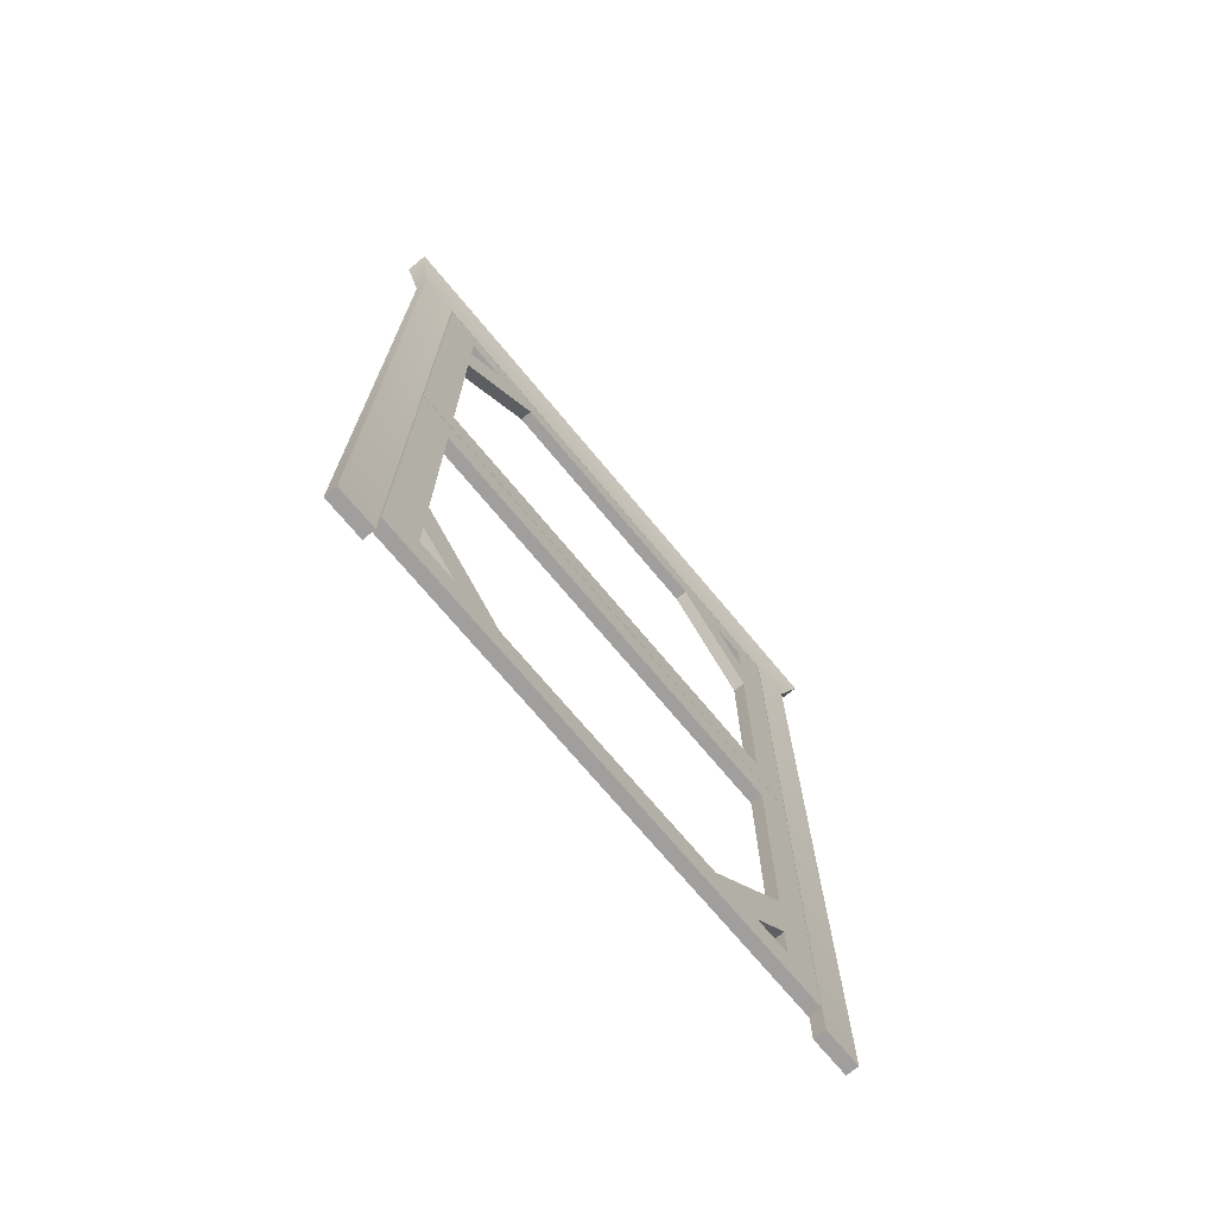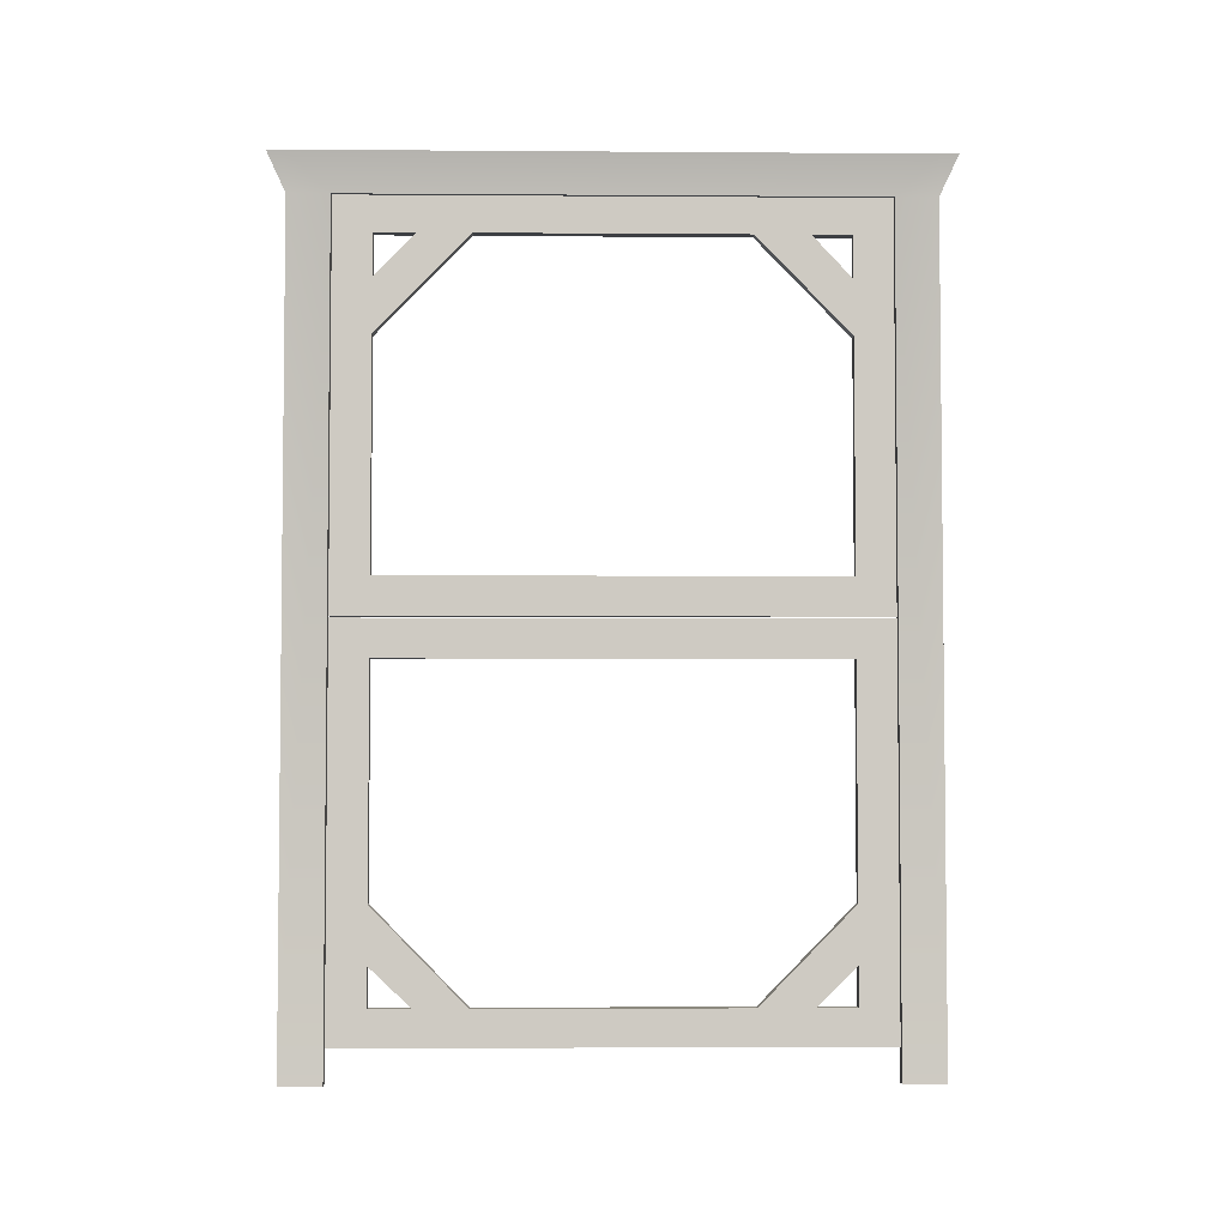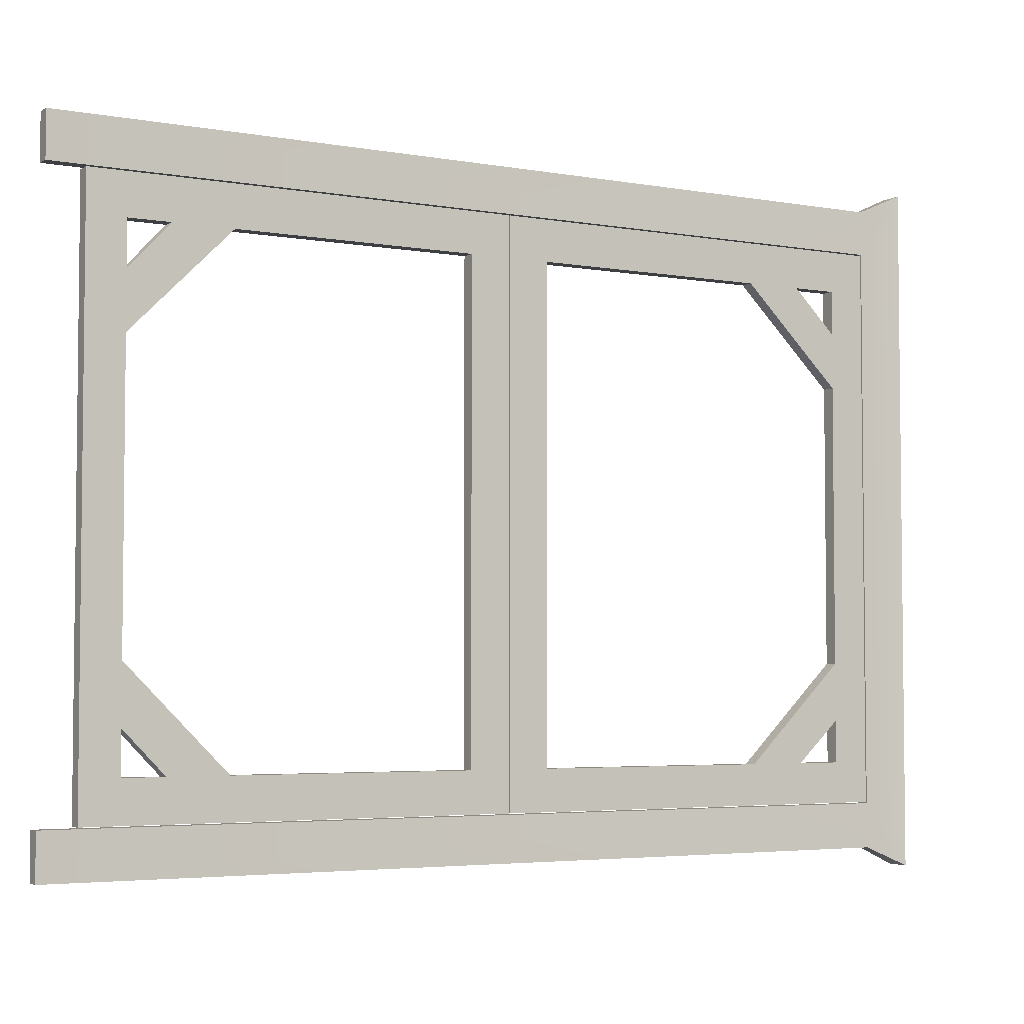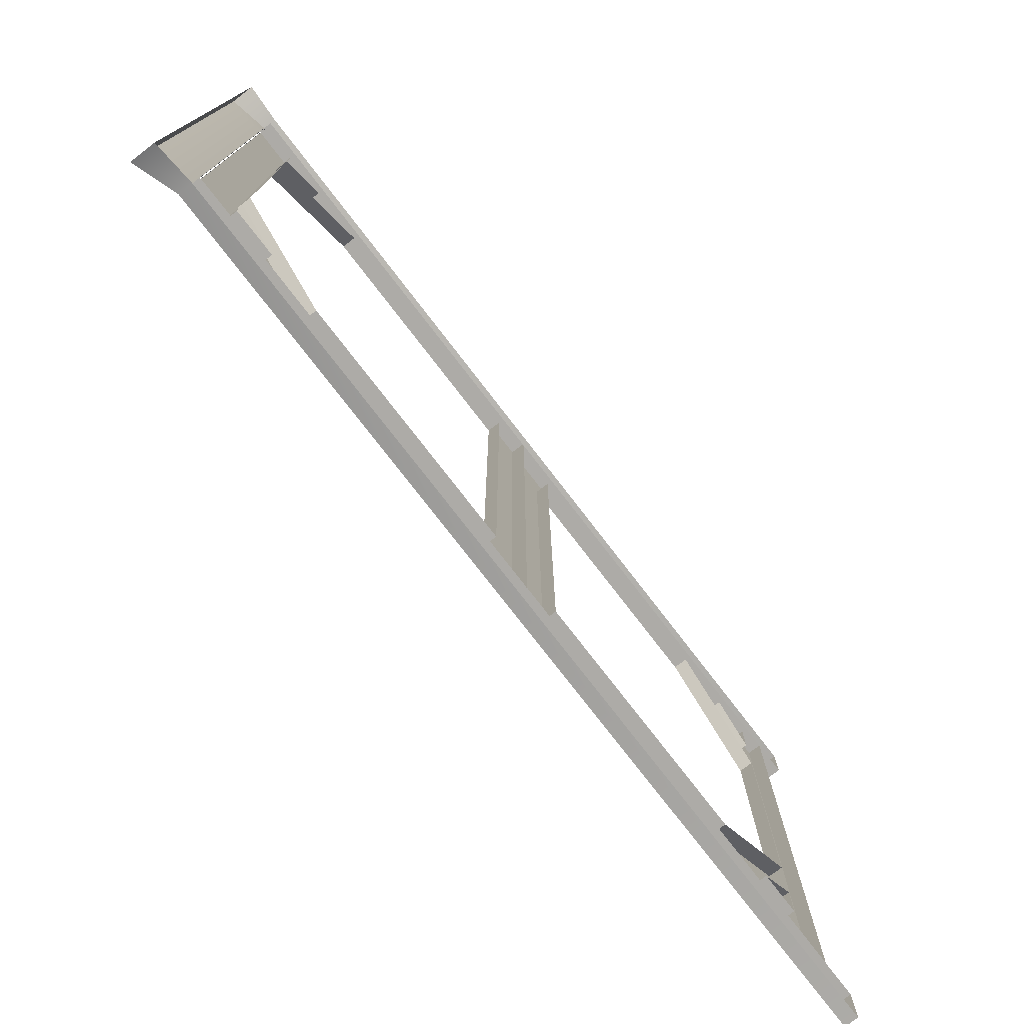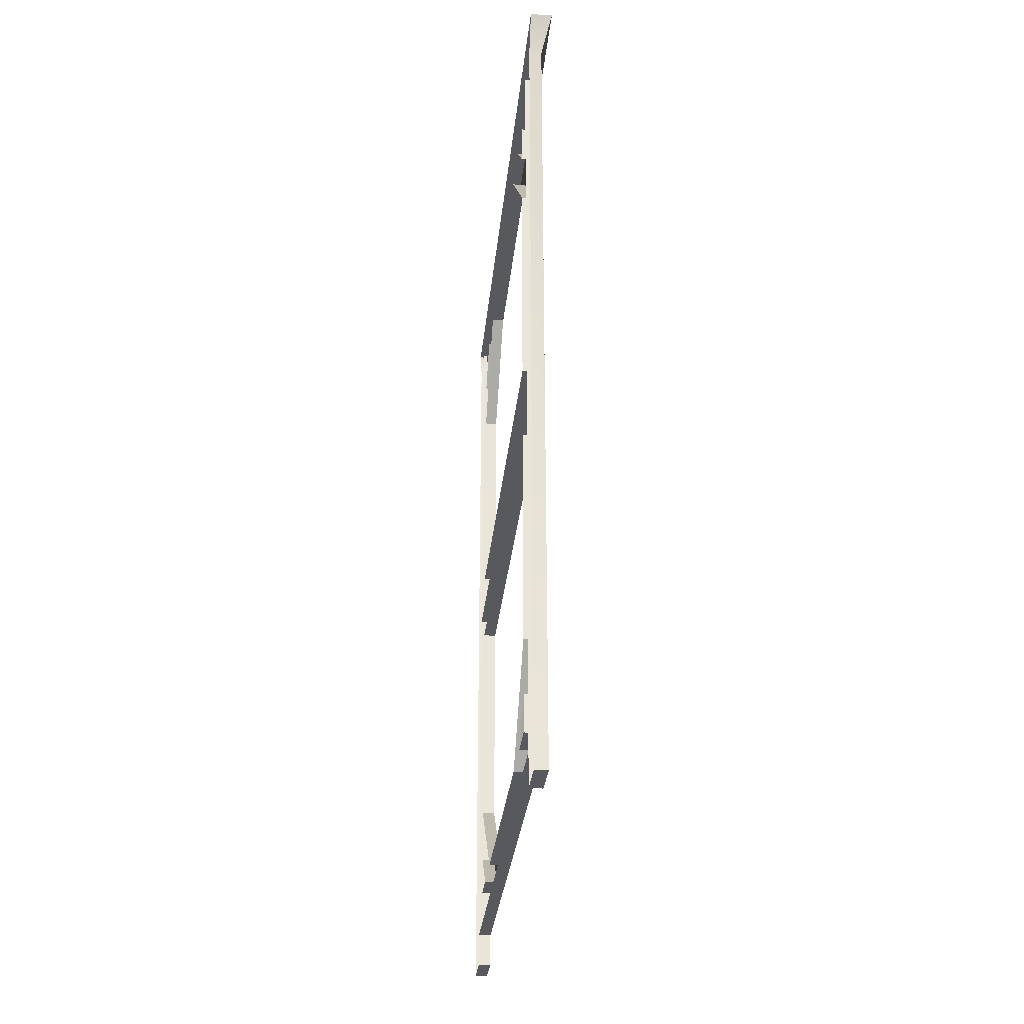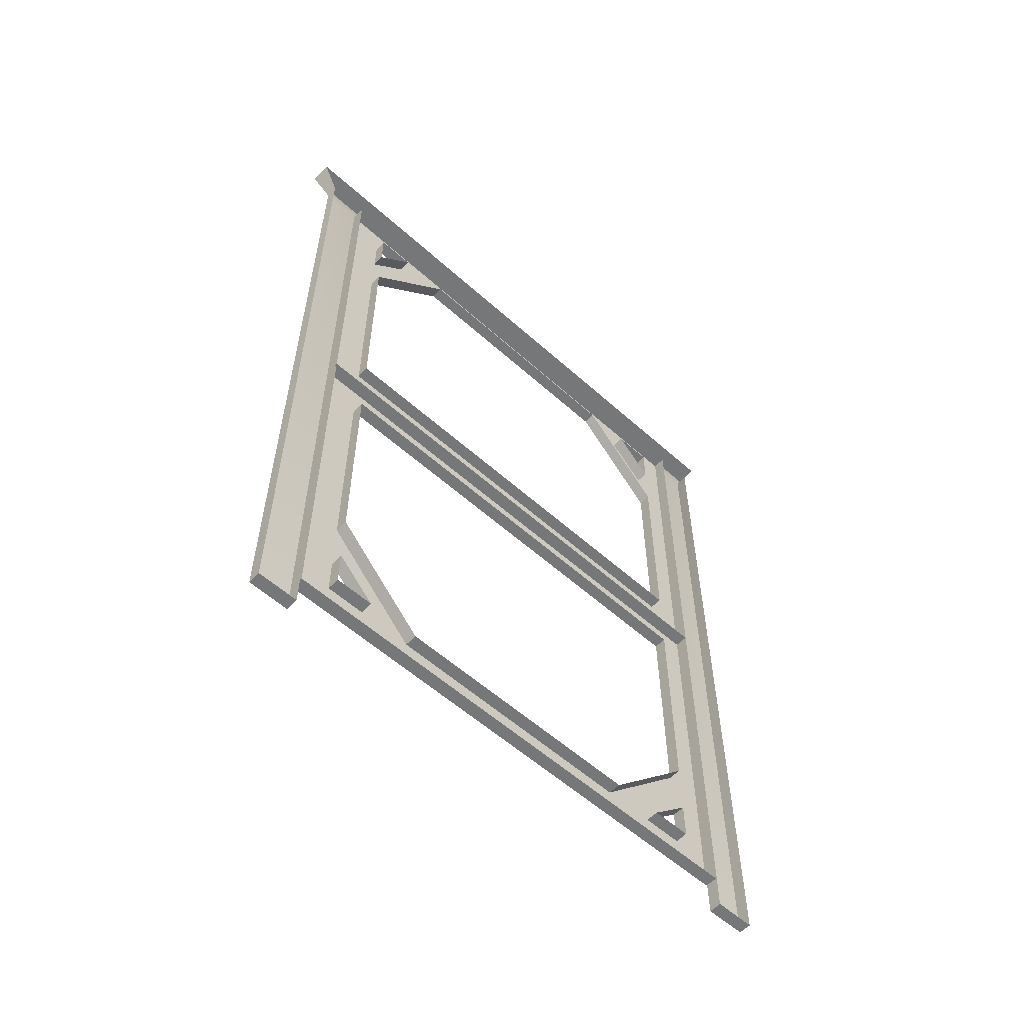
<metadata>
{"format":"obj","ext":"obj","renderer":"f3d","projection":"perspective","resolution":1024,"background":"white","views":[{"elev":-71.5,"azim":39.7,"up":"+Y"},{"elev":-3.9,"azim":88.6,"up":"+Y"},{"elev":-4.1,"azim":59.3,"up":"+Z"},{"elev":-76.4,"azim":-142.4,"up":"+Z"},{"elev":-30.1,"azim":-5.6,"up":"+Y"},{"elev":-57.1,"azim":-133.0,"up":"+Y"}]}
</metadata>
<code>
v  3 191 -70.96
v  5.25 200 -75.09
v  5.25 200 -70.96
v  3 191 -61.25
v  5.25 200 70.96
v  3 191 61.25
v  3 0 70.96
v  3 0 61.25
v  3 191 70.96
v  3 190.8 -30.54
v  3 190.8 30.54
v  3 182.6 30.54
v  3 182.6 -30.54
v  3 7.885 30.54
v  3 7.885 -30.54
v  3 16.08 -30.54
v  3 16.08 30.54
v  3 160.3 -52.15
v  3 108.1 -52.15
v  3 108.1 -60.96
v  3 160.3 -60.96
v  3 160.3 60.96
v  3 108.1 60.96
v  3 108.1 52.15
v  3 160.3 52.15
v  3 172.8 -60.96
v  3 172.8 -52.15
v  3 25.06 -52.15
v  3 25.06 -60.96
v  3 38.04 -60.96
v  3 38.04 -52.15
v  3 25.06 60.96
v  3 25.06 52.15
v  3 38.04 52.15
v  3 38.04 60.96
v  3 172.8 52.15
v  3 172.8 60.96
v  3 190.8 42.59
v  3 182.6 42.59
v  3 182.6 -43.04
v  3 190.8 -43.04
v  3 7.885 -43.04
v  3 16.08 -43.04
v  3 16.08 42.59
v  3 7.885 42.59
v  3 182.6 52.15
v  3 182.6 60.96
v  3 16.08 -52.15
v  3 16.08 -60.96
v  3 182.6 -52.15
v  3 190.8 -52.15
v  3 16.08 52.15
v  3 7.885 52.15
v  3 0 -70.96
v  3 0 -61.25
v  5.25 200 75.09
v  3 182.6 -60.96
v  3 16.08 60.96
v  3 190.8 52.15
v  3 7.885 -52.15
v  3 7.885 60.96
v  -0 0 -70.96
v  -0 191 -70.96
v  -0 200 -75.09
v  -0 200 -70.96
v  0 200 70.96
v  0 200 75.09
v  0 191 70.96
v  -0 0 70.96
v  -0 0 61.25
v  0 191 61.25
v  -0 191 -61.25
v  -0 0 -61.25
v  -0 7.885 60.96
v  -0 7.885 52.15
v  -0 7.885 42.59
v  -0 7.885 30.54
v  -0 7.885 -30.54
v  -0 7.885 -43.04
v  -0 7.885 -52.15
v  -0 7.885 -60.96
v  3 7.885 -60.96
v  -0 16.08 -60.96
v  -0 25.06 -60.96
v  -0 38.04 -60.96
v  -0 90.29 -60.96
v  3 90.29 -60.96
v  -0 160.3 -60.96
v  -0 172.8 -60.96
v  -0 182.6 -60.96
v  -0 190.8 -60.96
v  3 190.8 -60.96
v  -0 190.8 -52.15
v  0 190.8 -43.04
v  0 190.8 -30.54
v  0 190.8 30.54
v  0 190.8 42.59
v  0 190.8 52.15
v  0 190.8 60.96
v  3 190.8 60.96
v  0 182.6 60.96
v  0 172.8 60.96
v  0 160.3 60.96
v  0 108.1 60.96
v  -0 38.04 60.96
v  -0 25.06 60.96
v  -0 16.08 60.96
v  -0 25.06 -52.15
v  -0 16.08 -52.15
v  -0 16.08 -43.04
v  0 172.8 52.15
v  0 182.6 52.15
v  0 182.6 42.59
v  0 182.6 -43.04
v  -0 182.6 -52.15
v  -0 172.8 -52.15
v  -0 16.08 42.59
v  -0 16.08 52.15
v  -0 25.06 52.15
v  -0 38.04 -52.15
v  -0 16.08 -30.54
v  -0 16.08 30.54
v  -0 38.04 52.15
v  0 160.3 52.15
v  0 182.6 30.54
v  0 182.6 -30.54
v  -0 160.3 -52.15
v  0 108.1 52.15
v  3 90.29 -52.15
v  -0 90.29 -52.15
v  3 98.99 -60.96
v  3 98.99 -52.15
v  3 90.29 60.96
v  3 90.29 52.15
v  3 98.99 52.15
v  3 98.99 60.96
v  -0 108.1 -60.96
v  3 99.39 -60.96
v  -0 99.39 -60.96
v  0 90.29 60.96
v  0 98.99 60.96
v  3 99.39 -52.15
v  3 99.39 60.96
v  3 99.39 52.15
v  -0 98.99 -60.96
v  0 99.39 60.96
v  0 90.29 52.15
v  -0 108.1 -52.15
v  0 98.99 52.15
v  -0 98.99 -52.15
v  -0 99.39 -52.15
v  0 99.39 52.15
g 4__Shed_Door
f 1 2 3 4
f 3 5 6 4
f 7 8 6 9
f 10 11 12 13
f 14 15 16 17
f 18 19 20 21
f 22 23 24 25
f 26 27 18 21
f 28 29 30 31
f 32 33 34 35
f 36 37 22 25
f 11 38 39 12
f 13 40 41 10
f 15 42 43 16
f 17 44 45 14
f 13 18 27 40
f 16 43 28 31
f 17 34 33 44
f 46 47 37 36
f 36 25 12 39
f 48 49 29 28
f 40 50 51 41
f 44 52 53 45
f 54 1 4 55
f 5 56 9 6
f 50 27 26 57
f 33 32 58 52
f 39 38 59 46
f 43 42 60 48
f 61 53 52 58
f 62 63 1 54
f 63 64 2 1
f 64 65 3 2
f 65 66 5 3
f 66 67 56 5
f 67 68 9 56
f 68 69 7 9
f 69 70 8 7
f 70 71 6 8
f 71 72 4 6
f 72 73 55 4
f 73 62 54 55
f 74 75 53 61
f 75 76 45 53
f 76 77 14 45
f 77 78 15 14
f 78 79 42 15
f 79 80 60 42
f 80 81 82 60
f 81 83 49 82
f 83 84 29 49
f 84 85 30 29
f 86 87 30 85
f 88 89 26 21
f 89 90 57 26
f 90 91 92 57
f 91 93 51 92
f 93 94 41 51
f 94 95 10 41
f 95 96 11 10
f 96 97 38 11
f 97 98 59 38
f 98 99 100 59
f 99 101 47 100
f 101 102 37 47
f 102 103 22 37
f 104 23 22 103
f 105 106 32 35
f 106 107 58 32
f 107 74 61 58
f 108 109 48 28
f 109 110 43 48
f 110 108 28 43
f 111 112 46 36
f 112 113 39 46
f 113 111 36 39
f 114 115 50 40
f 115 116 27 50
f 116 114 40 27
f 117 118 52 44
f 118 119 33 52
f 119 117 44 33
f 120 121 16 31
f 121 122 17 16
f 122 123 34 17
f 124 125 12 25
f 125 126 13 12
f 126 127 18 13
f 25 24 128 124
f 31 129 130 120
f 57 92 51 50
f 100 47 46 59
f 82 49 48 60
f 129 87 131 132
f 133 134 135 136
f 137 20 138 139
f 140 133 136 141
f 142 138 20 19
f 143 144 24 23
f 145 131 87 86
f 146 143 23 104
f 31 30 87 129
f 35 34 134 133
f 88 21 20 137
f 105 35 133 140
f 34 123 147 134
f 18 127 148 19
f 149 135 132 150
f 135 134 129 132
f 134 147 130 129
f 151 142 144 152
f 142 19 24 144
f 19 148 128 24
f 149 141 136 135
f 144 143 146 152
f 151 139 138 142
f 132 131 145 150

</code>
